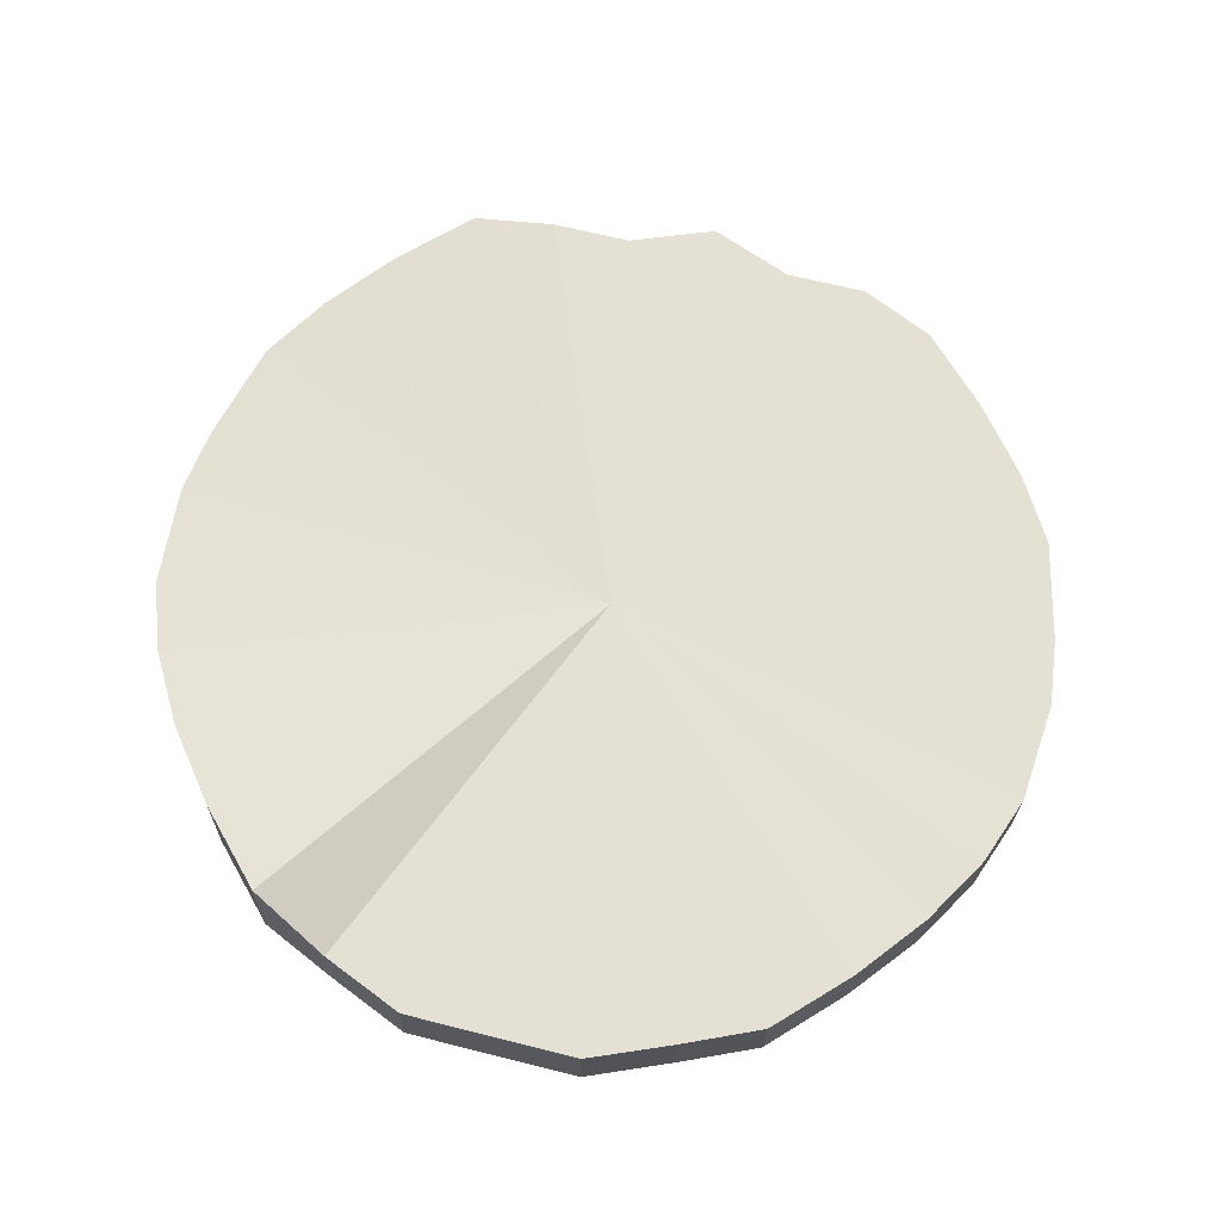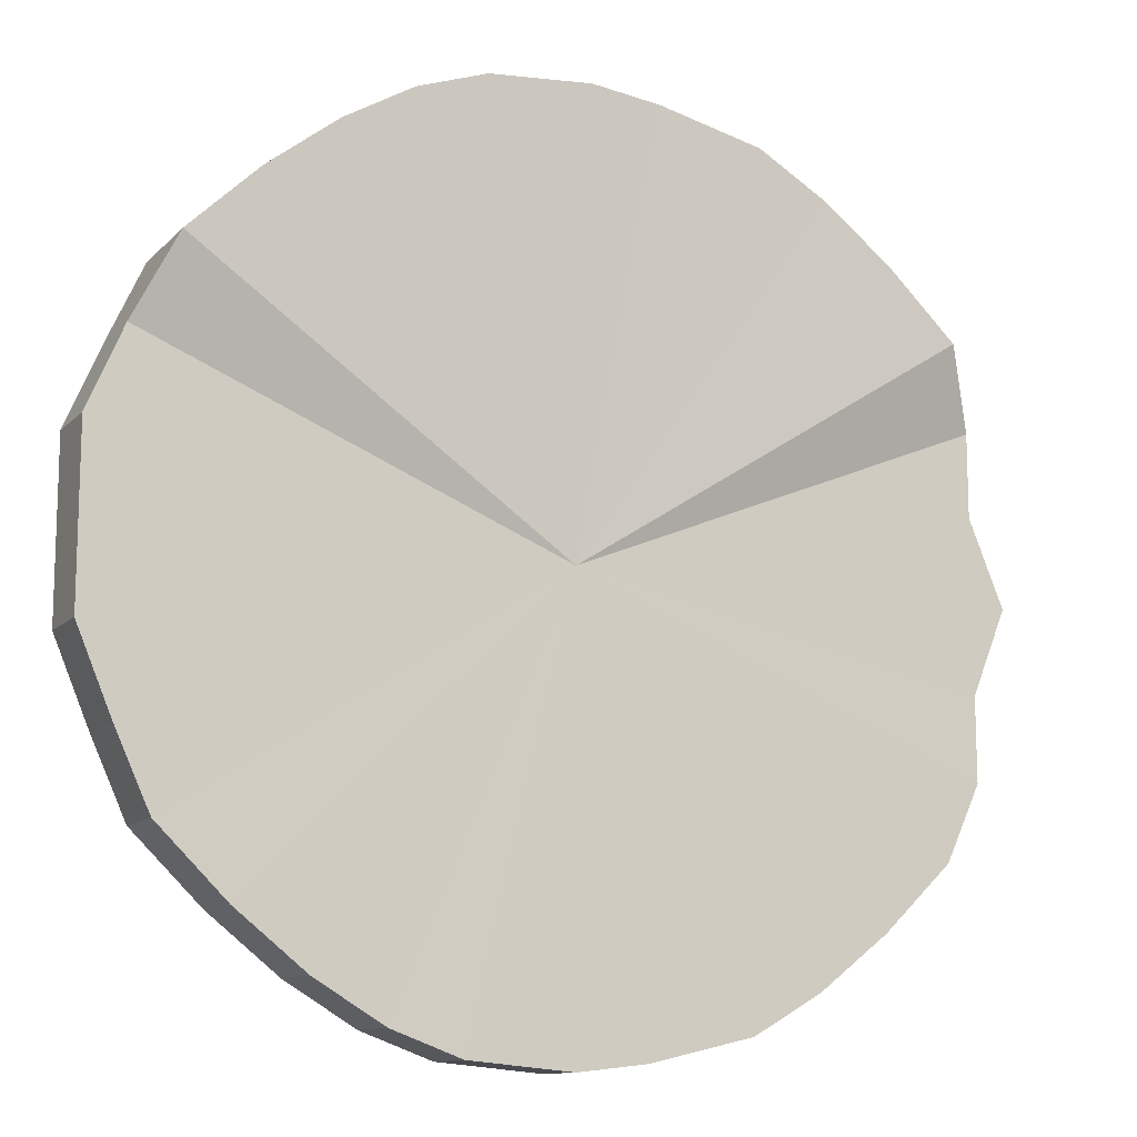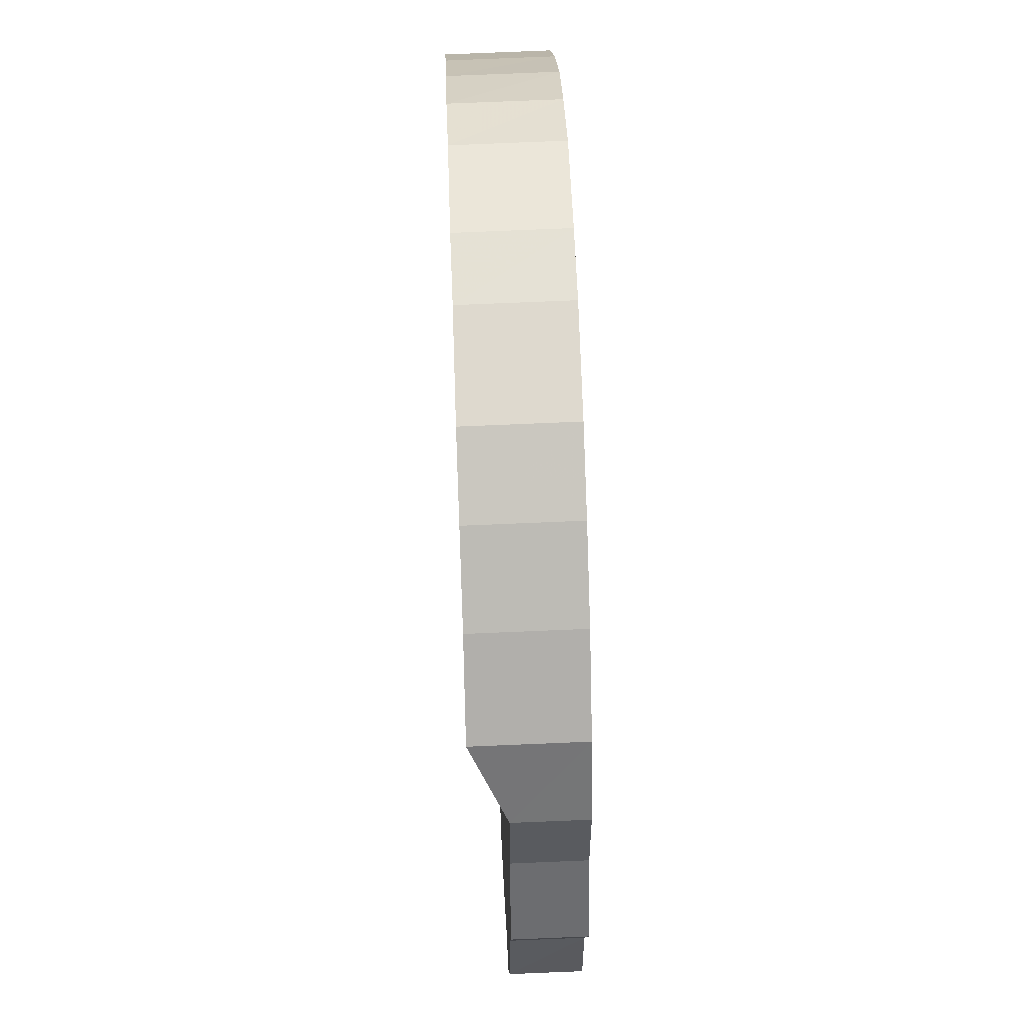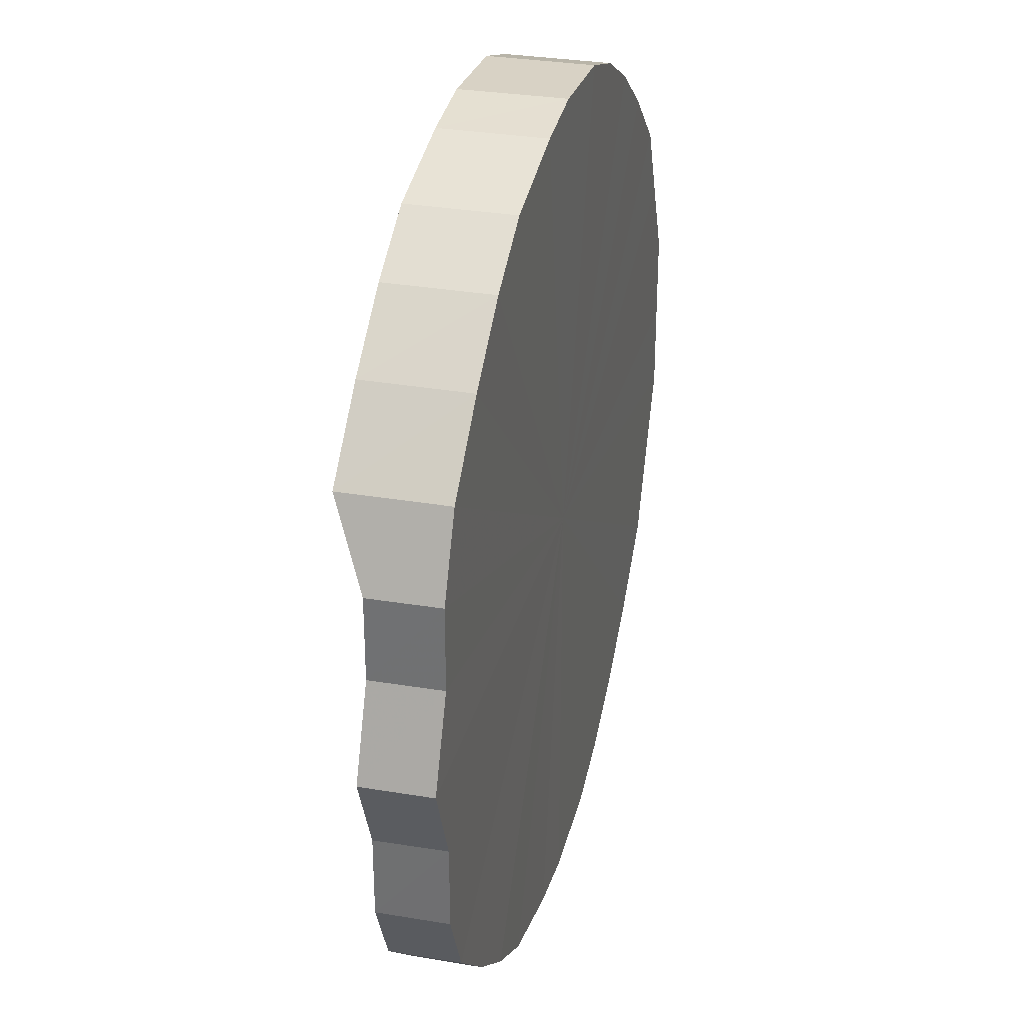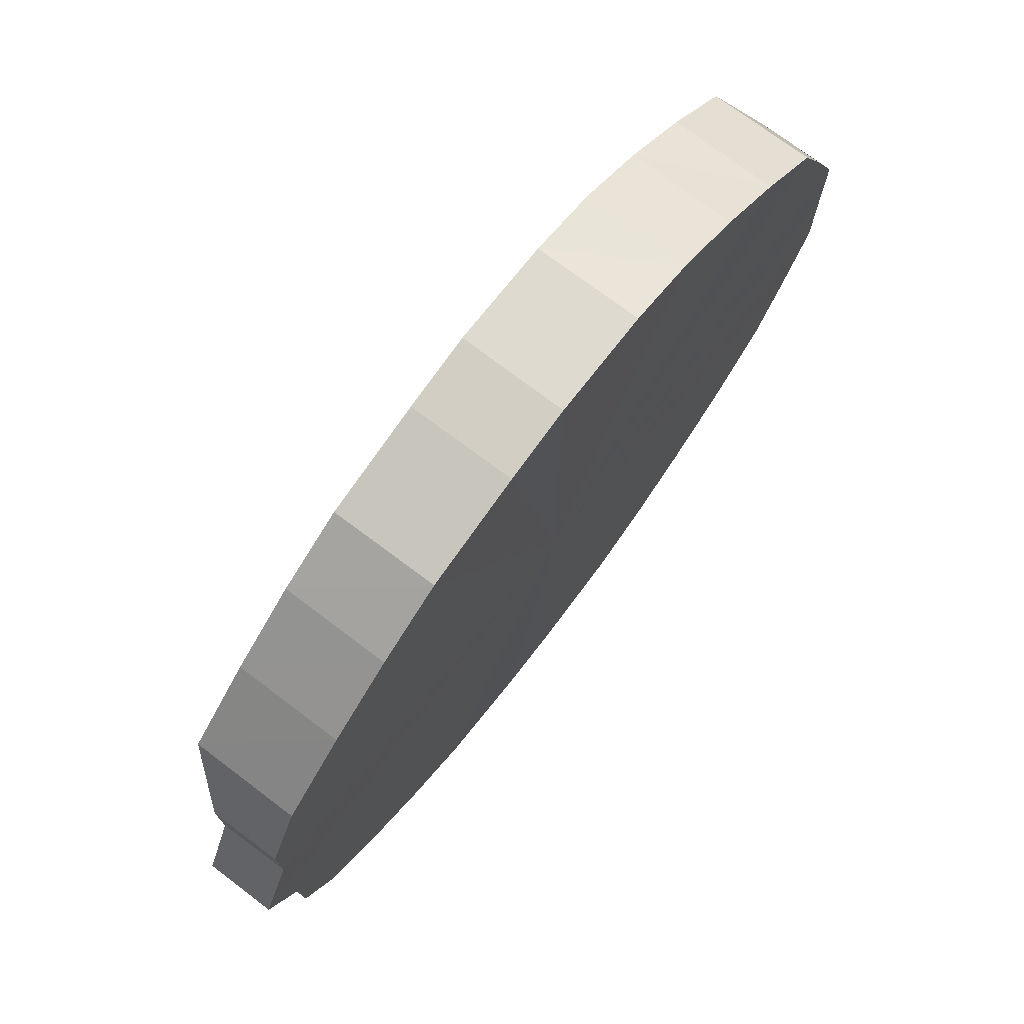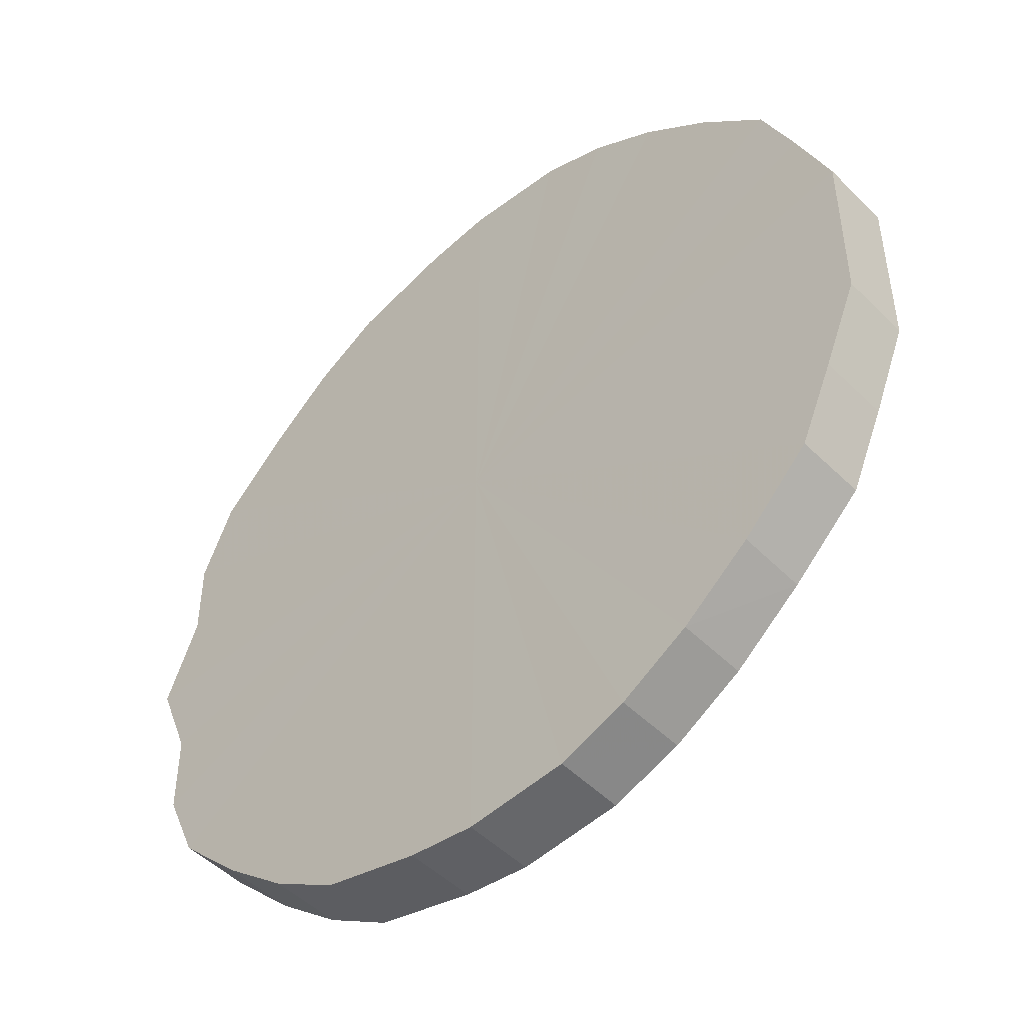
<metadata>
{"format":"obj","ext":"obj","renderer":"f3d","projection":"perspective","resolution":1024,"background":"white","views":[{"elev":65.4,"azim":104.3,"up":"+Y"},{"elev":-12.6,"azim":154.6,"up":"+Z"},{"elev":57.8,"azim":-92.1,"up":"+Z"},{"elev":32.3,"azim":-75.4,"up":"+Z"},{"elev":75.3,"azim":-52.8,"up":"+Z"},{"elev":-48.0,"azim":42.8,"up":"+Z"}]}
</metadata>
<code>
o 23251
v 2225 1873 8.05
v 2225 1873 8.075
v 2225 1873 8.05
v 2225 1873 8.099
v 2225 1873 8.075
v 2225 1873 8.025
v 2225 1873 8.026
v 2225 1873 8.121
v 2225 1873 8.099
v 2225 1873 8.001
v 2225 1873 8.002
v 2225 1873 8.14
v 2225 1873 8.121
v 2225 1873 7.979
v 2225 1873 7.98
v 2225 1873 8.156
v 2225 1873 8.141
v 2225 1873 7.96
v 2225 1873 7.96
v 2225 1873 8.168
v 2225 1873 8.156
v 2225 1873 7.944
v 2225 1873 7.944
v 2225 1873 8.175
v 2225 1873 8.168
v 2225 1873 7.932
v 2225 1873 7.933
v 2225 1873 8.178
v 2225 1873 8.175
v 2225 1873 7.925
v 2225 1873 7.925
v 2225 1873 8.175
v 2225 1873 8.178
v 2225 1873 7.923
v 2225 1873 7.923
v 2225 1873 8.168
v 2225 1873 8.175
v 2225 1873 7.925
v 2225 1873 7.925
v 2225 1873 8.156
v 2225 1873 8.168
v 2225 1873 7.932
v 2225 1873 7.933
v 2225 1873 8.14
v 2225 1873 8.156
v 2225 1873 7.944
v 2225 1873 7.944
v 2225 1873 8.121
v 2225 1873 8.141
v 2225 1873 7.96
v 2225 1873 7.96
v 2225 1873 8.099
v 2225 1873 8.121
v 2225 1873 7.979
v 2225 1873 7.98
v 2225 1873 8.075
v 2225 1873 8.099
v 2225 1873 8.001
v 2225 1873 8.002
v 2225 1873 8.05
v 2225 1873 8.075
v 2225 1873 8.025
v 2225 1873 8.026
v 2225 1873 8.05
v 2225 1873 8.05
v 2225 1873 8.075
v 2225 1873 8.075
v 2225 1873 8.099
v 2225 1873 8.099
v 2225 1873 8.026
v 2225 1873 8.05
v 2225 1873 8.002
v 2225 1873 8.025
v 2225 1873 8.121
v 2225 1873 8.121
v 2225 1873 7.98
v 2225 1873 8.001
v 2225 1873 7.96
v 2225 1873 7.979
v 2225 1873 8.14
v 2225 1873 8.141
v 2225 1873 7.944
v 2225 1873 7.96
v 2225 1873 7.933
v 2225 1873 7.944
v 2225 1873 8.156
v 2225 1873 8.156
v 2225 1873 7.925
v 2225 1873 7.932
v 2225 1873 7.923
v 2225 1873 7.925
v 2225 1873 8.168
v 2225 1873 8.168
v 2225 1873 7.925
v 2225 1873 7.923
v 2225 1873 7.933
v 2225 1873 7.925
v 2225 1873 8.175
v 2225 1873 8.175
v 2225 1873 7.944
v 2225 1873 7.932
v 2225 1873 7.96
v 2225 1873 7.944
v 2225 1873 8.178
v 2225 1873 8.178
v 2225 1873 7.98
v 2225 1873 7.96
v 2225 1873 8.002
v 2225 1873 7.979
v 2225 1873 8.175
v 2225 1873 8.175
v 2225 1873 8.026
v 2225 1873 8.001
v 2225 1873 8.05
v 2225 1873 8.025
v 2225 1873 8.168
v 2225 1873 8.168
v 2225 1873 8.075
v 2225 1873 8.05
v 2225 1873 8.099
v 2225 1873 8.075
v 2225 1873 8.156
v 2225 1873 8.156
v 2225 1873 8.121
v 2225 1873 8.099
v 2225 1873 8.141
v 2225 1873 8.121
v 2225 1873 8.14
v 2225 1873 8.05
v 2225 1873 8.075
v 2225 1873 8.05
v 2225 1873 8.099
v 2225 1873 8.025
v 2225 1873 8.121
v 2225 1873 8.001
v 2225 1873 8.14
v 2225 1873 7.979
v 2225 1873 8.156
v 2225 1873 7.96
v 2225 1873 8.168
v 2225 1873 7.944
v 2225 1873 8.175
v 2225 1873 7.932
v 2225 1873 8.178
v 2225 1873 7.925
v 2225 1873 8.175
v 2225 1873 7.923
v 2225 1873 8.168
v 2225 1873 7.925
v 2225 1873 8.156
v 2225 1873 7.932
v 2225 1873 8.14
v 2225 1873 7.944
v 2225 1873 8.121
v 2225 1873 7.96
v 2225 1873 8.099
v 2225 1873 7.979
v 2225 1873 8.075
v 2225 1873 8.001
v 2225 1873 8.05
v 2225 1873 8.025
v 2225 1873 8.05
v 2225 1873 8.05
v 2225 1873 8.075
v 2225 1873 8.026
v 2225 1873 8.099
v 2225 1873 8.002
v 2225 1873 8.121
v 2225 1873 7.98
v 2225 1873 8.141
v 2225 1873 7.96
v 2225 1873 8.156
v 2225 1873 7.944
v 2225 1873 8.168
v 2225 1873 7.933
v 2225 1873 8.175
v 2225 1873 7.925
v 2225 1873 8.178
v 2225 1873 7.923
v 2225 1873 8.175
v 2225 1873 7.925
v 2225 1873 8.168
v 2225 1873 7.933
v 2225 1873 8.156
v 2225 1873 7.944
v 2225 1873 8.141
v 2225 1873 7.96
v 2225 1873 8.121
v 2225 1873 7.98
v 2225 1873 8.099
v 2225 1873 8.002
v 2225 1873 8.075
v 2225 1873 8.026
v 2225 1873 8.05
f 1 2 3
f 2 4 5
f 6 1 7
f 4 8 9
f 10 6 11
f 8 12 13
f 14 10 15
f 12 16 17
f 18 14 19
f 16 20 21
f 22 18 23
f 20 24 25
f 26 22 27
f 24 28 29
f 30 26 31
f 28 32 33
f 34 30 35
f 32 36 37
f 38 34 39
f 36 40 41
f 42 38 43
f 40 44 45
f 46 42 47
f 44 48 49
f 50 46 51
f 48 52 53
f 54 50 55
f 52 56 57
f 58 54 59
f 56 60 61
f 62 58 63
f 60 62 64
f 65 66 67
f 67 68 69
f 70 71 65
f 72 73 70
f 69 74 75
f 76 77 72
f 78 79 76
f 75 80 81
f 82 83 78
f 84 85 82
f 81 86 87
f 88 89 84
f 90 91 88
f 87 92 93
f 94 95 90
f 96 97 94
f 93 98 99
f 100 101 96
f 102 103 100
f 99 104 105
f 106 107 102
f 108 109 106
f 105 110 111
f 112 113 108
f 114 115 112
f 111 116 117
f 118 119 114
f 120 121 118
f 117 122 123
f 124 125 120
f 126 127 124
f 123 128 126
f 129 130 131
f 129 132 130
f 129 131 133
f 129 134 132
f 129 133 135
f 129 136 134
f 129 135 137
f 129 138 136
f 129 137 139
f 129 140 138
f 129 139 141
f 129 142 140
f 129 141 143
f 129 144 142
f 129 143 145
f 129 146 144
f 129 145 147
f 129 148 146
f 129 147 149
f 129 150 148
f 129 149 151
f 129 152 150
f 129 151 153
f 129 154 152
f 129 153 155
f 129 156 154
f 129 155 157
f 129 158 156
f 129 157 159
f 129 160 158
f 129 159 161
f 129 161 160
f 162 163 164
f 162 165 163
f 162 164 166
f 162 167 165
f 162 166 168
f 162 169 167
f 162 168 170
f 162 171 169
f 162 170 172
f 162 173 171
f 162 172 174
f 162 175 173
f 162 174 176
f 162 177 175
f 162 176 178
f 162 179 177
f 162 178 180
f 162 181 179
f 162 180 182
f 162 183 181
f 162 182 184
f 162 185 183
f 162 184 186
f 162 187 185
f 162 186 188
f 162 189 187
f 162 188 190
f 162 191 189
f 162 190 192
f 162 193 191
f 162 192 194
f 162 194 193

</code>
